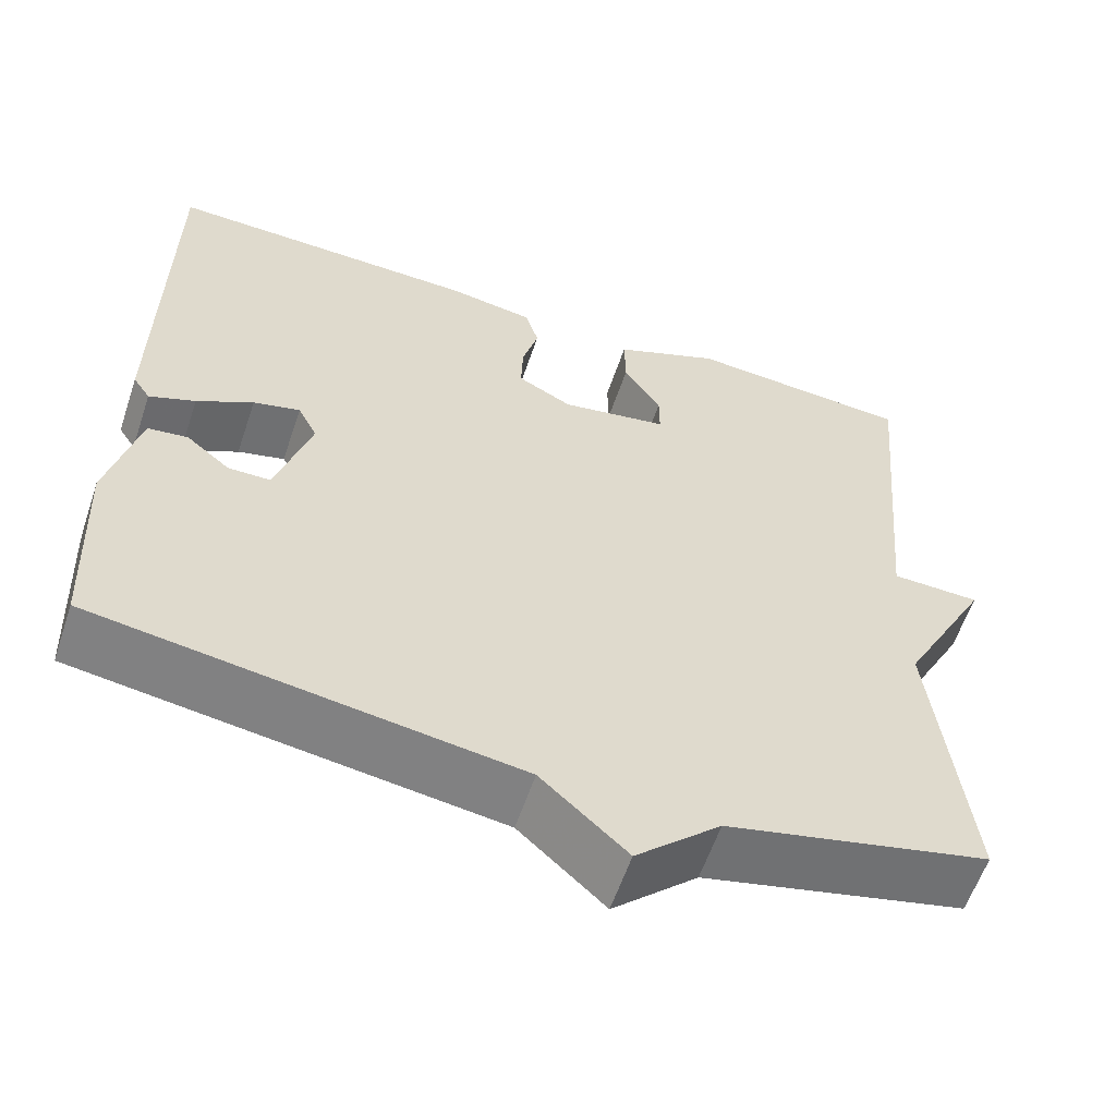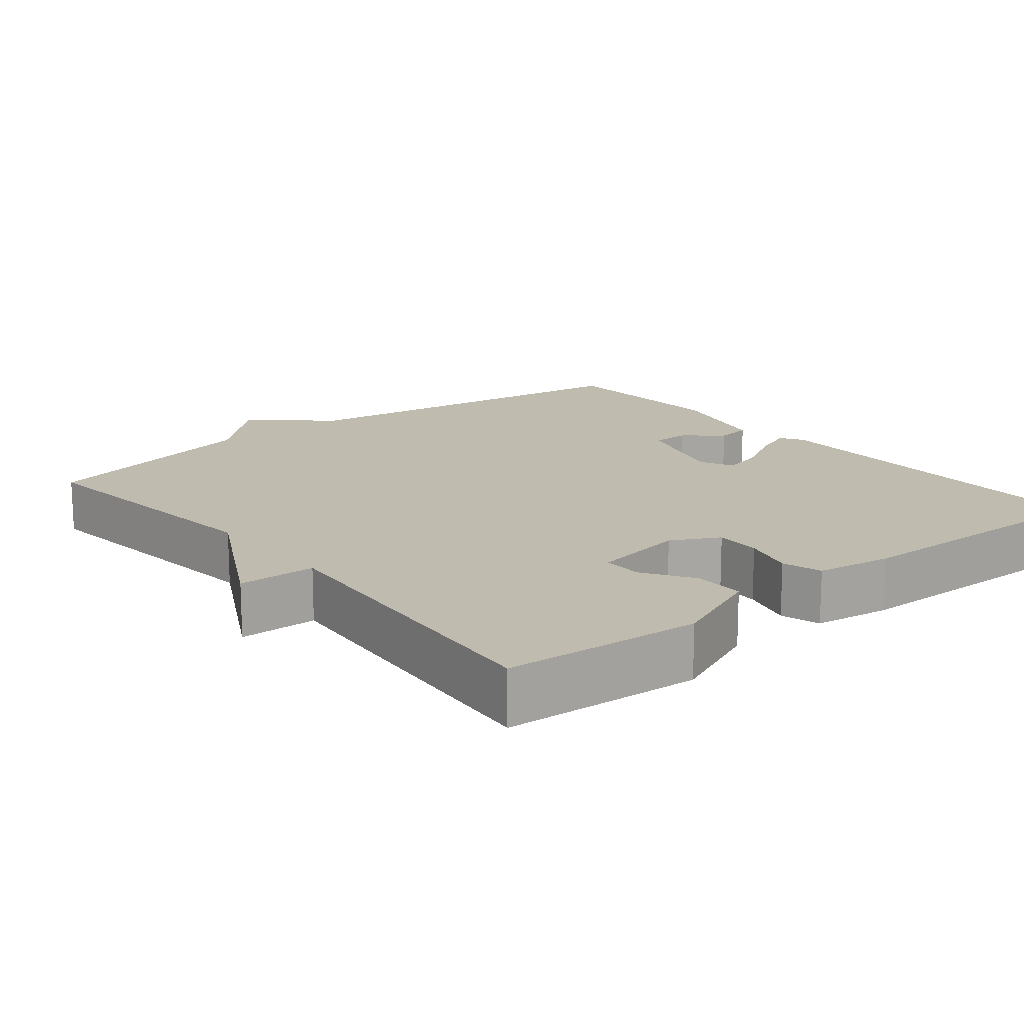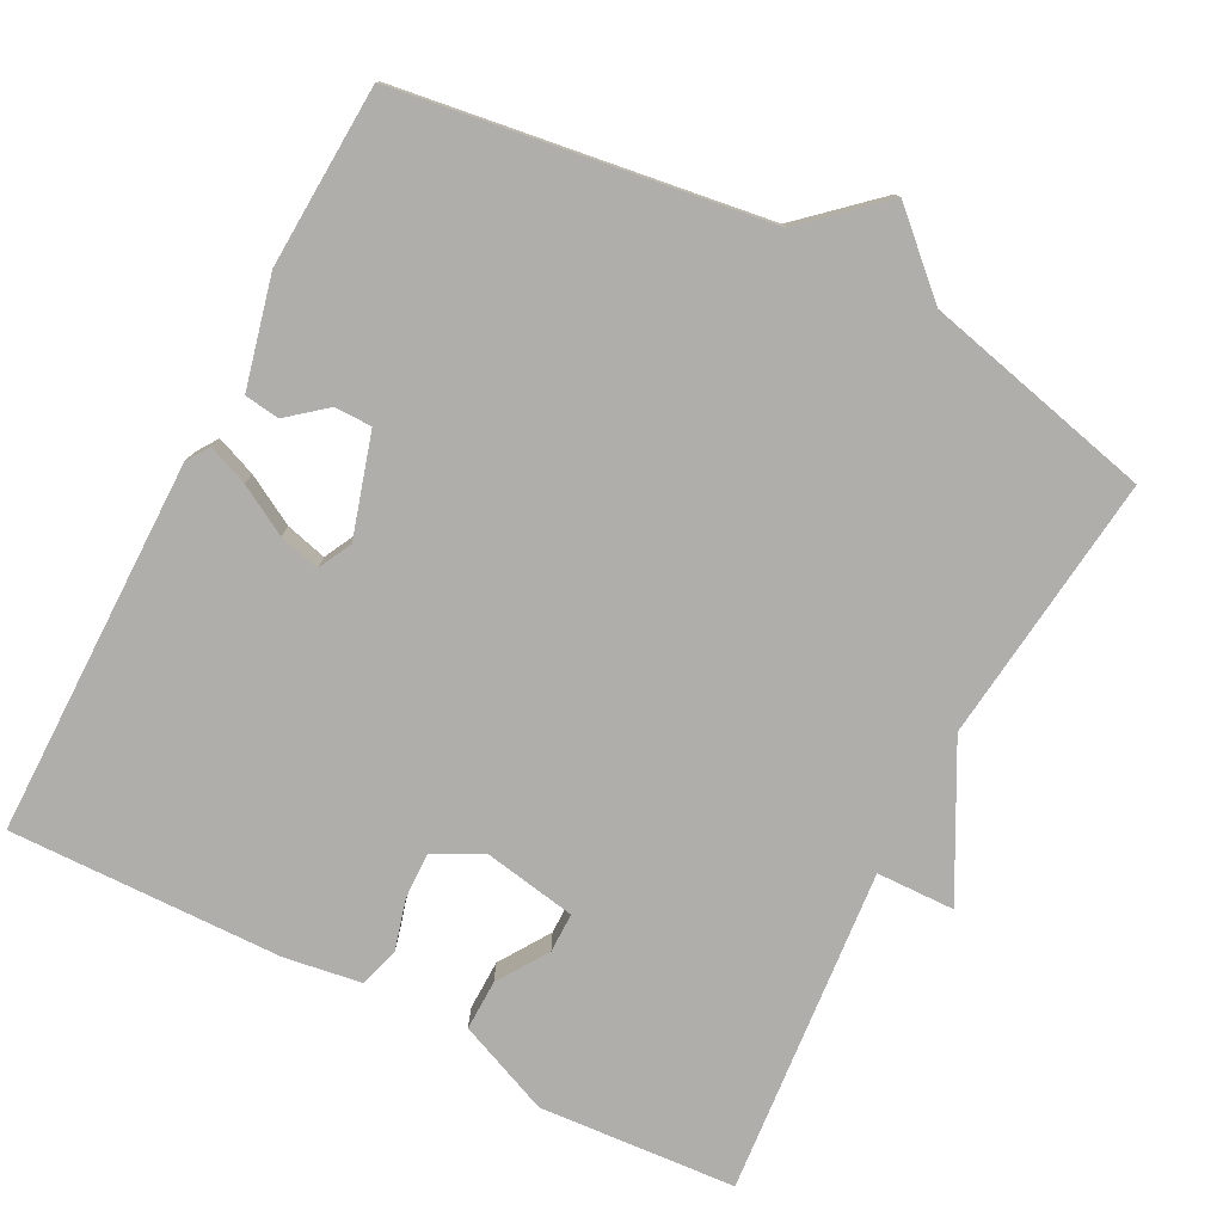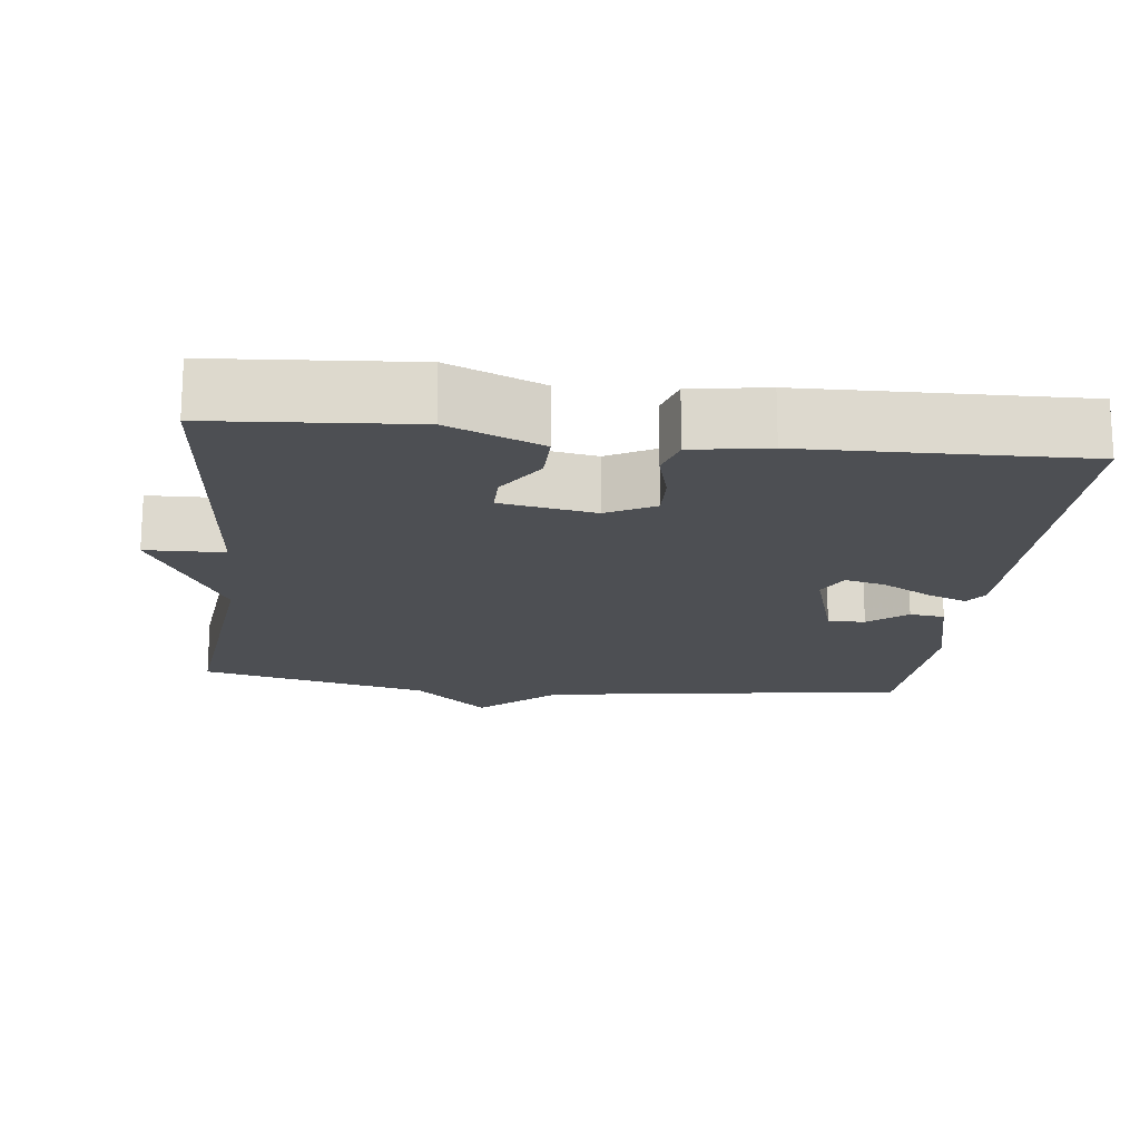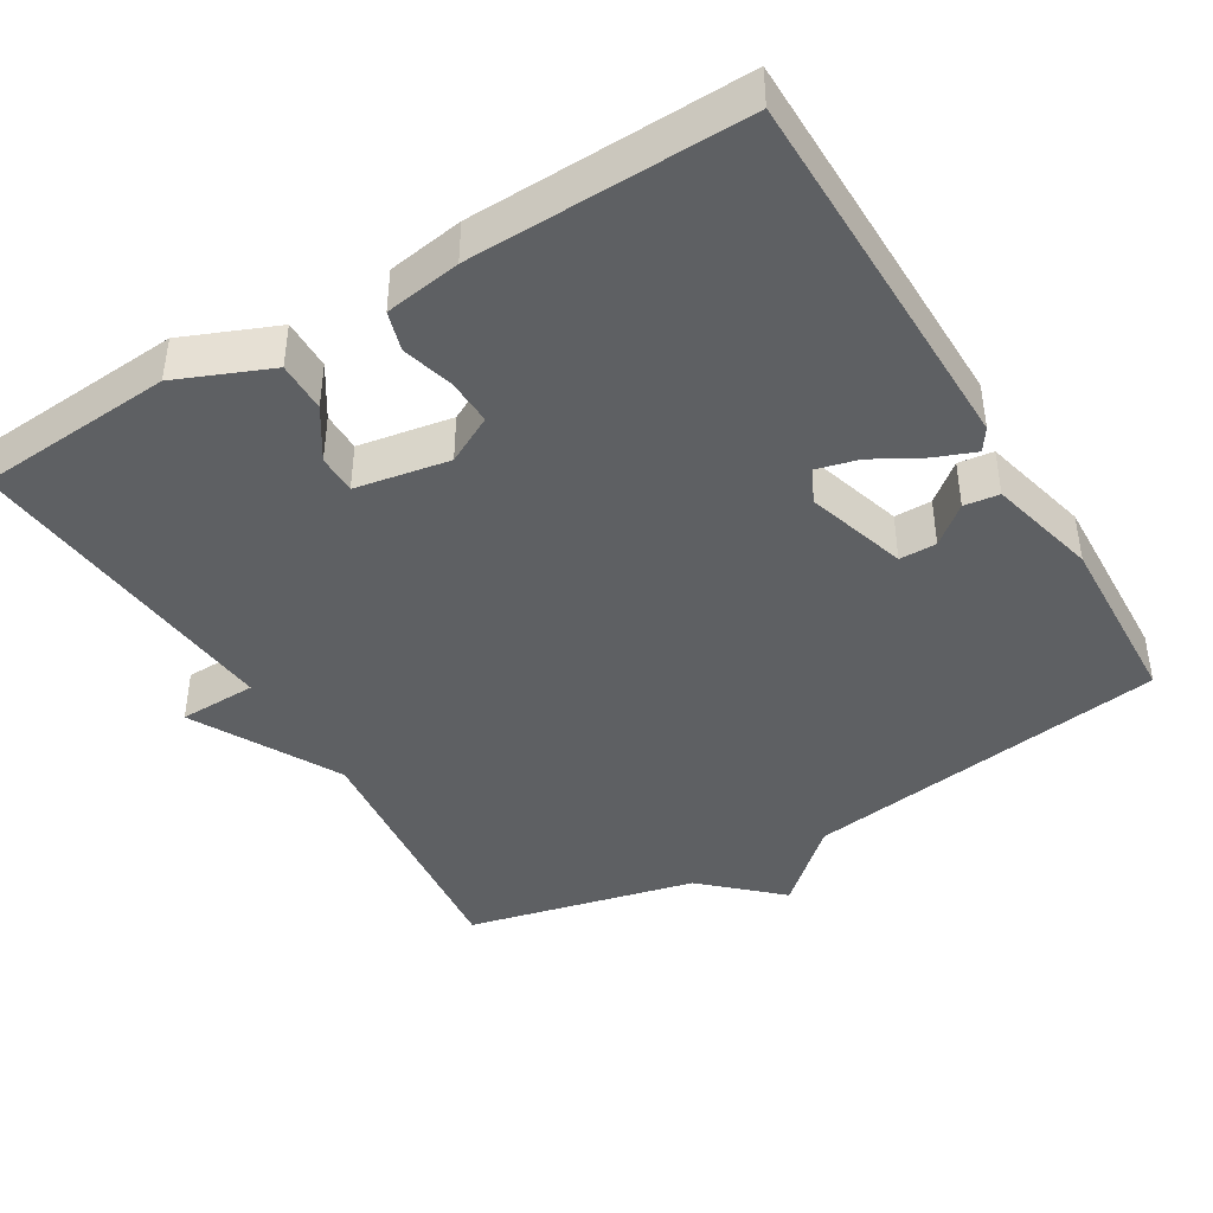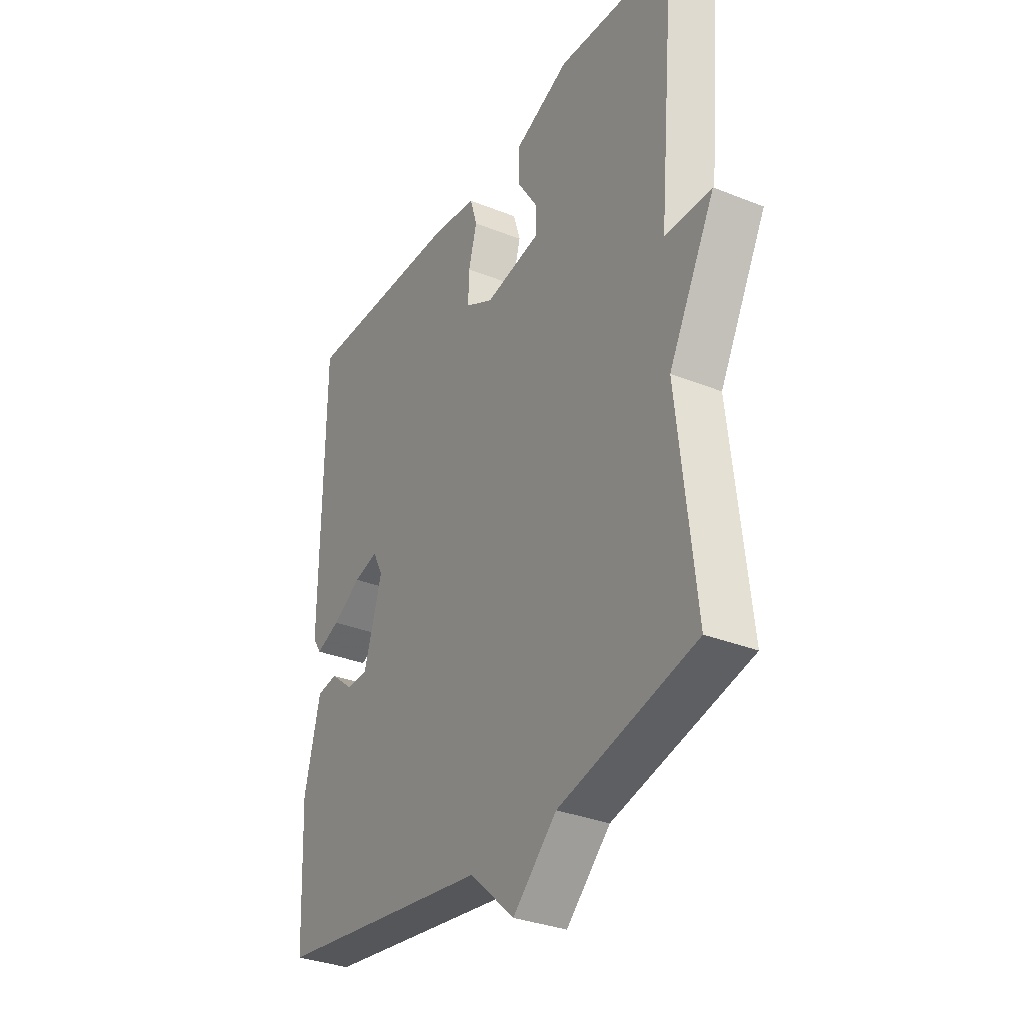
<metadata>
{"format":"obj","ext":"obj","renderer":"f3d","projection":"perspective","resolution":1024,"background":"white","views":[{"elev":-59.1,"azim":161.4,"up":"+Z"},{"elev":16.1,"azim":-39.2,"up":"+Y"},{"elev":-77.9,"azim":152.4,"up":"+Y"},{"elev":-17.6,"azim":-6.6,"up":"+Y"},{"elev":-42.6,"azim":31.0,"up":"+Y"},{"elev":-32.7,"azim":-119.0,"up":"+Z"}]}
</metadata>
<code>
v -0.5 0.07 0.5
v -0.235 0.07 0.52
v -0.11 0.07 0.468
v -0.111 0.07 0.4
v -0.155 0.07 0.332
v -0.155 0.07 0.279
v -0.029 0.07 0.257
v 0.035 0.07 0.291
v 0.033 0.07 0.353
v 0.014 0.07 0.422
v 0.03 0.07 0.475
v 0.132 0.07 0.491
v 0.5 0.07 0.5
v 0.504 0.07 -0.006
v 0.484 0.07 -0.036
v 0.43 0.07 -0.015
v 0.364 0.07 0.022
v 0.309 0.07 0.036
v 0.286 0.07 -0.009
v 0.327 0.07 -0.145
v 0.377 0.07 -0.145
v 0.428 0.07 -0.103
v 0.475 0.07 -0.109
v 0.511 0.07 -0.256
v 0.5 0.07 -0.5
v 0.008 0.07 -0.572
v -0.093 0.07 -0.664
v -0.192 0.07 -0.572
v -0.5 0.07 -0.5
v -0.46 0.07 -0.14
v -0.565 0.07 0.057
v -0.46 0.07 0.06
v -0.5 0 0.5
v -0.235 0 0.52
v -0.11 0 0.468
v -0.111 0 0.4
v -0.155 0 0.332
v -0.155 0 0.279
v -0.029 0 0.257
v 0.035 0 0.291
v 0.033 0 0.353
v 0.014 0 0.422
v 0.03 0 0.475
v 0.132 0 0.491
v 0.5 0 0.5
v 0.504 0 -0.006
v 0.484 0 -0.036
v 0.43 0 -0.015
v 0.364 0 0.022
v 0.309 0 0.036
v 0.286 0 -0.009
v 0.327 0 -0.145
v 0.377 0 -0.145
v 0.428 0 -0.103
v 0.475 0 -0.109
v 0.511 0 -0.256
v 0.5 0 -0.5
v 0.008 0 -0.572
v -0.093 0 -0.664
v -0.192 0 -0.572
v -0.5 0 -0.5
v -0.46 0 -0.14
v -0.565 0 0.057
v -0.46 0 0.06
f 30 31 32
f 28 29 30
f 28 30 32
f 27 28 32
f 26 27 32
f 24 25 26
f 23 24 26
f 22 23 26
f 21 22 26
f 20 21 26
f 26 32 1
f 20 26 1
f 19 20 1
f 15 16 17
f 14 15 17
f 13 14 17
f 12 13 17
f 11 12 17
f 10 11 17
f 9 10 17
f 8 9 17 18
f 7 8 18 19
f 3 4 5
f 2 3 5
f 1 2 5
f 1 5 6
f 19 1 6
f 6 7 19
f 64 63 62
f 62 61 60
f 64 62 60
f 64 60 59
f 64 59 58
f 58 57 56
f 58 56 55
f 58 55 54
f 58 54 53
f 58 53 52
f 33 64 58
f 33 58 52
f 33 52 51
f 49 48 47
f 49 47 46
f 49 46 45
f 49 45 44
f 49 44 43
f 49 43 42
f 49 42 41
f 50 49 41 40
f 51 50 40 39
f 37 36 35
f 37 35 34
f 37 34 33
f 38 37 33
f 38 33 51
f 51 39 38
f 1 33 34 2
f 2 34 35 3
f 3 35 36 4
f 4 36 37 5
f 5 37 38 6
f 6 38 39 7
f 7 39 40 8
f 8 40 41 9
f 9 41 42 10
f 10 42 43 11
f 11 43 44 12
f 12 44 45 13
f 13 45 46 14
f 14 46 47 15
f 15 47 48 16
f 16 48 49 17
f 17 49 50 18
f 18 50 51 19
f 19 51 52 20
f 20 52 53 21
f 21 53 54 22
f 22 54 55 23
f 23 55 56 24
f 24 56 57 25
f 25 57 58 26
f 26 58 59 27
f 27 59 60 28
f 28 60 61 29
f 29 61 62 30
f 30 62 63 31
f 31 63 64 32
f 32 64 33 1

</code>
